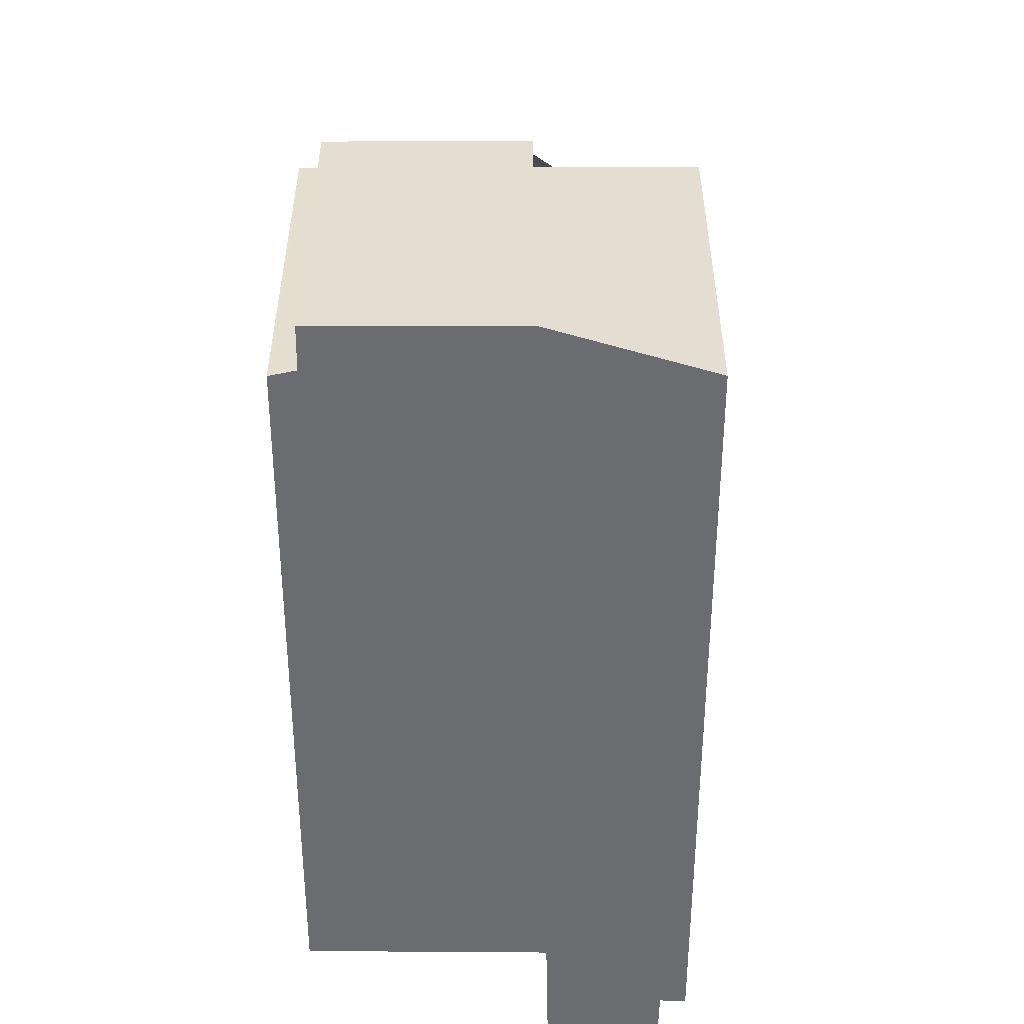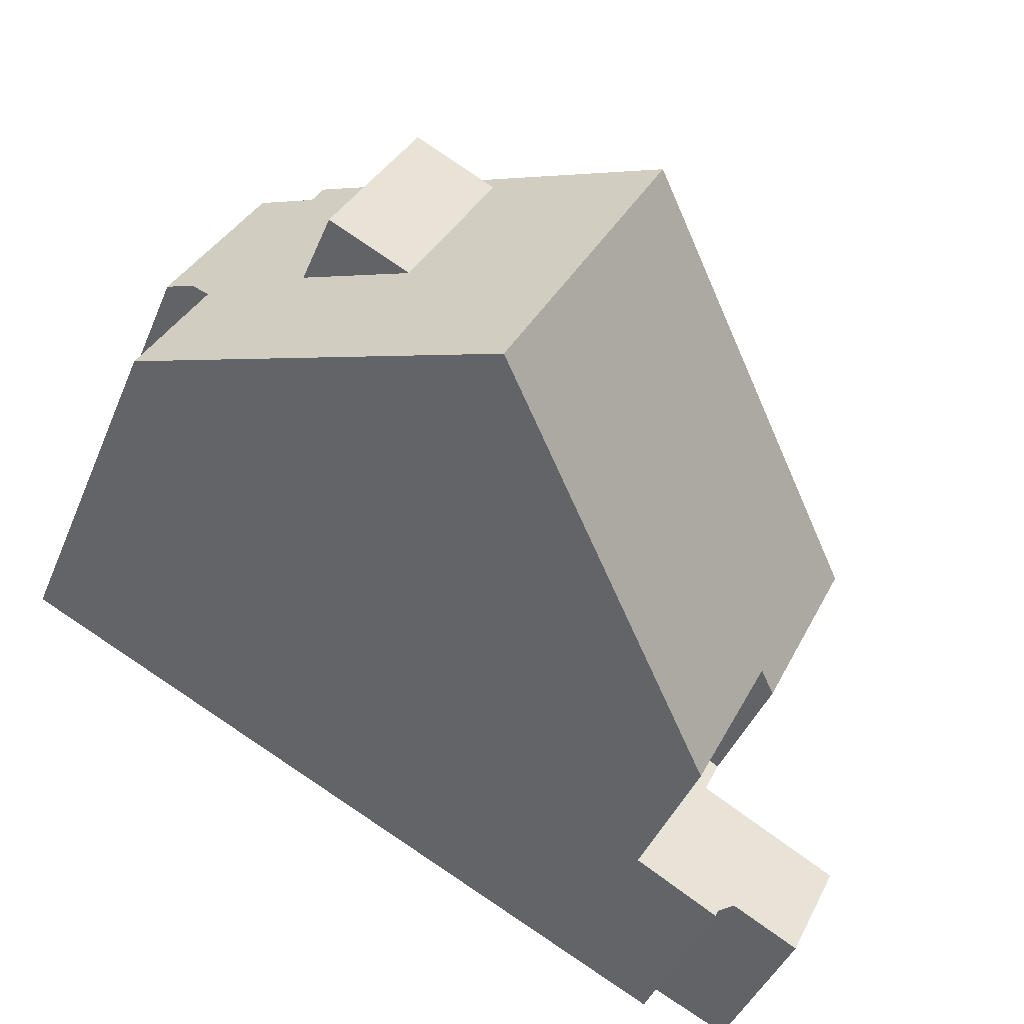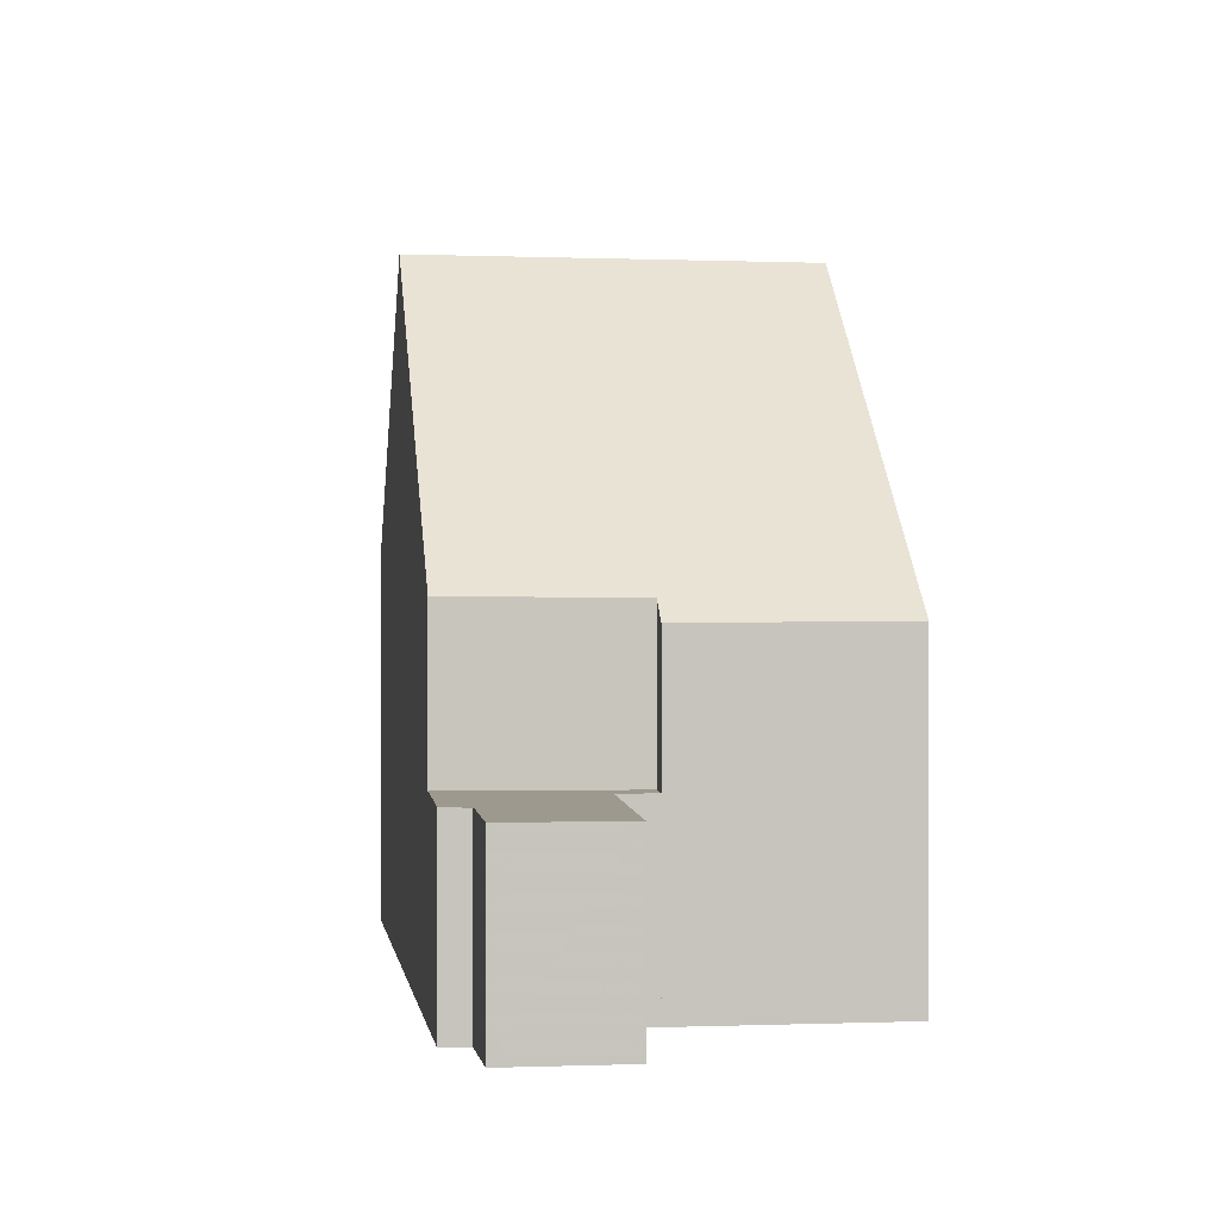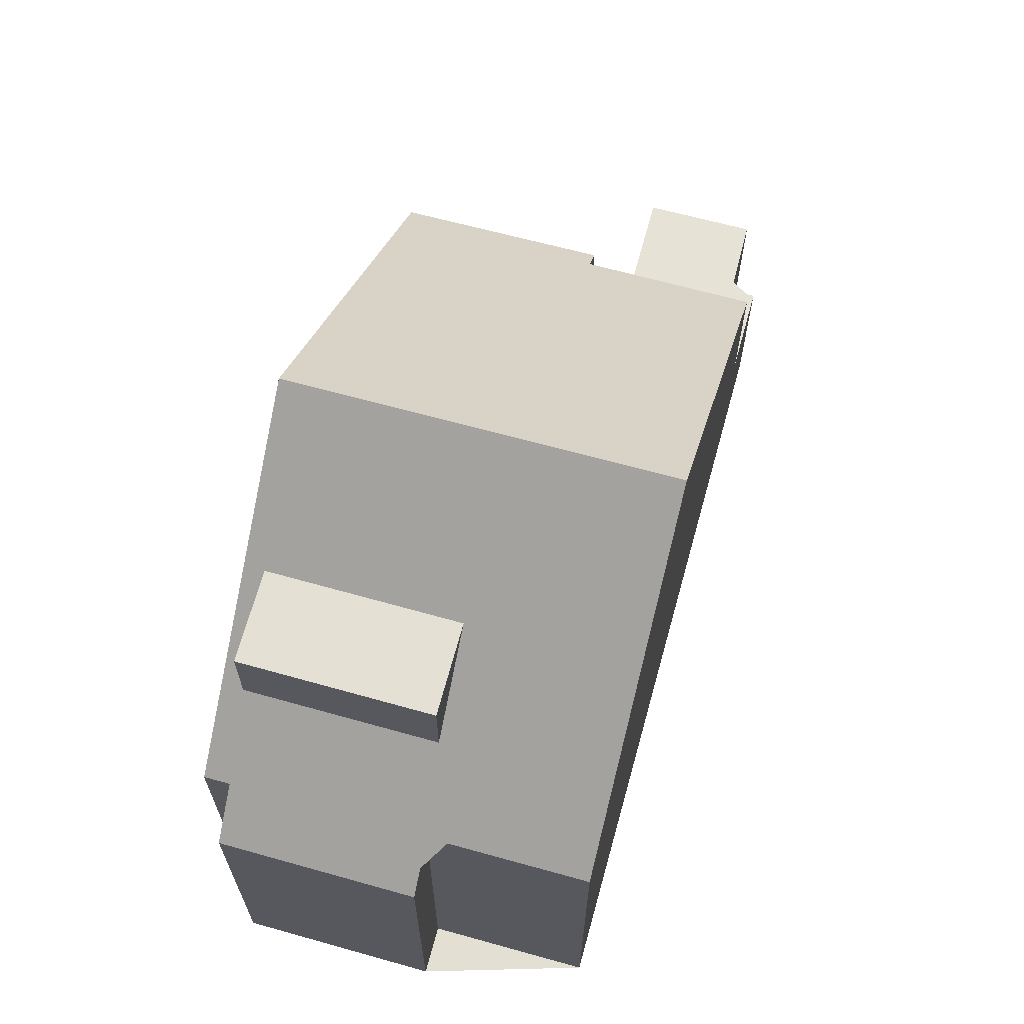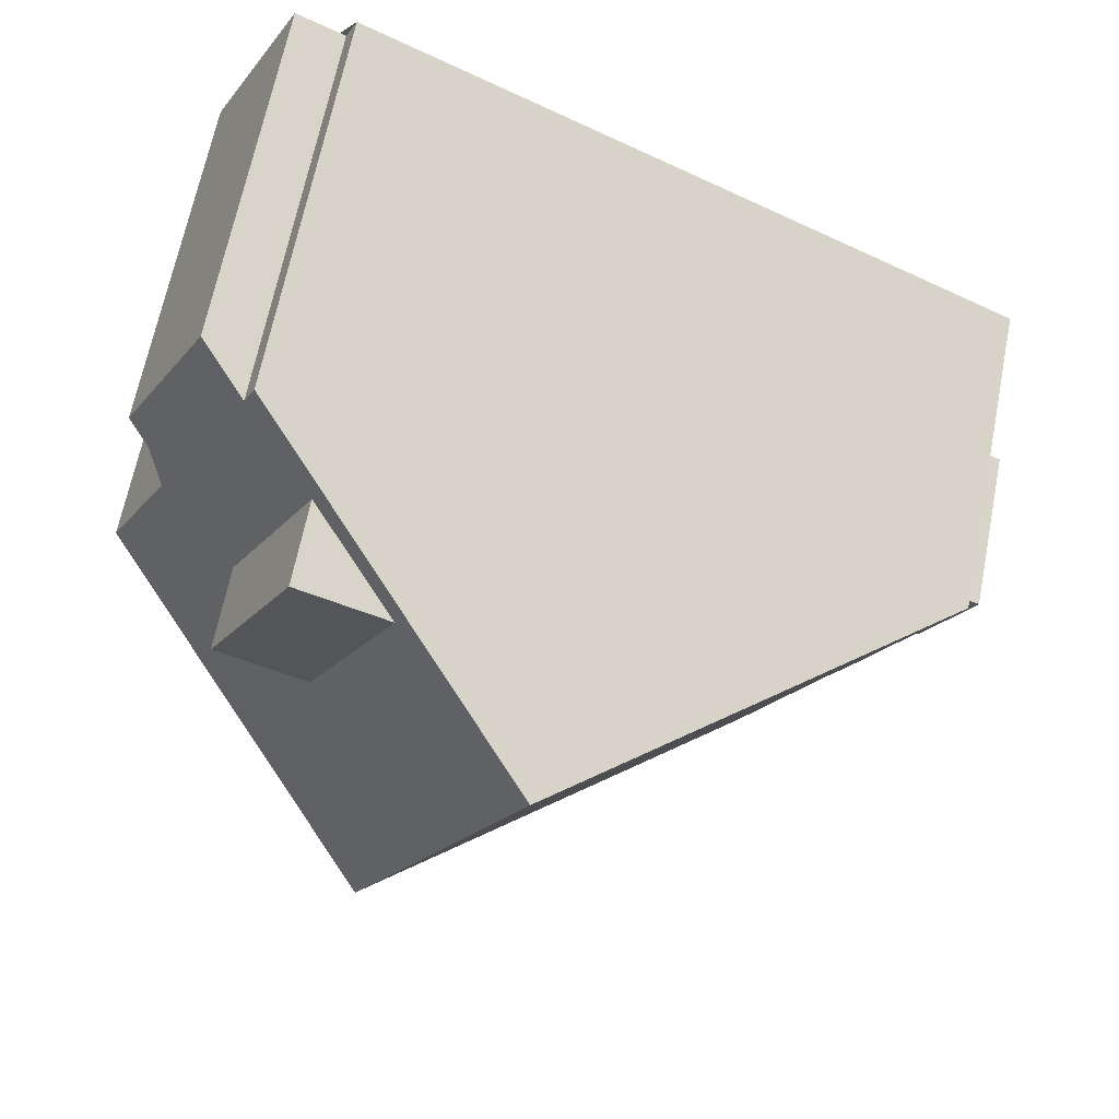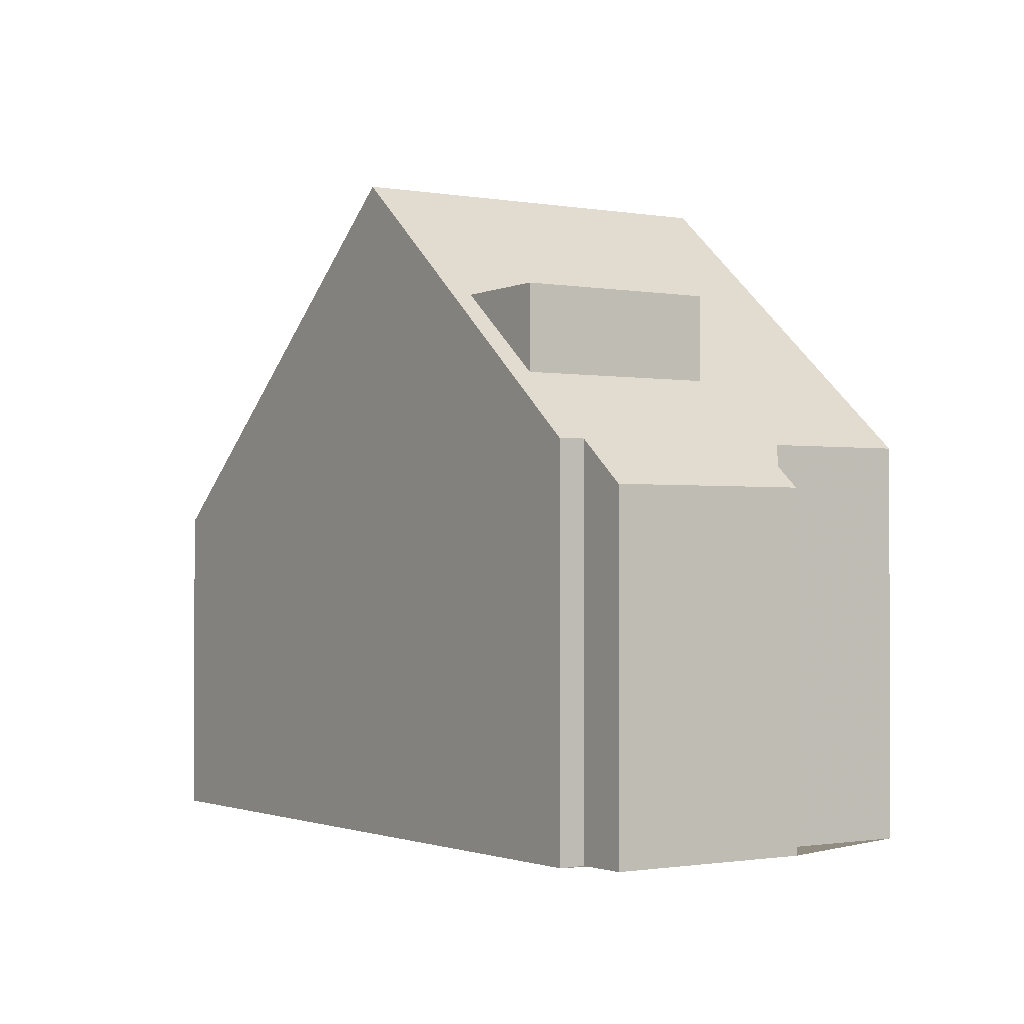
<metadata>
{"format":"obj","ext":"obj","renderer":"f3d","projection":"perspective","resolution":1024,"background":"white","views":[{"elev":-53.7,"azim":-116.4,"up":"+Z"},{"elev":-43.8,"azim":-21.8,"up":"+Y"},{"elev":0.5,"azim":56.0,"up":"+Z"},{"elev":66.5,"azim":-100.8,"up":"+Z"},{"elev":65.7,"azim":11.2,"up":"+Y"},{"elev":-1.3,"azim":-150.8,"up":"+Z"}]}
</metadata>
<code>
v -830.1 -852.5 5.917
v -830.9 -852.2 5.263
v -829.4 -849.3 5.256
v -828.7 -849.7 5.91
v -828.5 -849.3 5.903
v -831.3 -854.8 5.928
v -818.6 -854.2 4.932
v -820.3 -857.8 2.85
v -818 -858.9 2.727
v -818.8 -860.5 2.735
v -820.1 -859.9 2.803
v -820.3 -860.3 2.804
v -826.8 -857.1 10.07
v -824.1 -851.5 10.04
v -828.9 -856 8.169
v -826.1 -850.5 8.158
v -826.1 -850.6 8.158
v -828.6 -849.3 5.904
v -824.1 -851.6 10.04
v -829.1 -849.5 5.543
v -830.5 -852.4 5.582
v -824.1 -851.5 10.04
v -826.8 -857.1 10.07
v -821.6 -859.6 5.241
v -820.1 -857.3 4.921
v -821.6 -859.6 2.878
v -821.6 -859.5 2.877
v -821.6 -859.6 2.878
v -820.1 -857.3 2.847
v -821.9 -852.6 8.058
v -824.7 -858.1 8.068
v -826.2 -850.8 8.158
v -827.6 -853.6 8.164
v -824.1 -851.6 10.04
v -821.9 -852.6 8.058
v -818.6 -854.3 4.932
v -818.9 -854.1 5.197
v -818.9 -854.1 5.196
v -820.4 -857.1 5.221
v -821.6 -859.6 5.241
v -820.4 -857.1 2.865
v -821.6 -859.5 5.24
v -821.6 -859.5 2.877
v -828.8 -856 8.169
v -826.8 -857 10.07
v -831.3 -854.8 5.928
v -820.2 -860.2 2.804
v -826.8 -857 10.07
v -824.6 -858 8.068
v -821.6 -859.5 5.24
v -827.6 -850.2 6.912
v -827.6 -850.2 8.191
v -826.2 -850.8 8.158
v -824.2 -851.8 10.04
v -828.7 -849.6 5.909
v -824.2 -851.8 10.04
v -822.1 -852.8 8.058
v -826.2 -850.8 8.158
v -819 -854.3 5.198
v -818.7 -854.5 4.931
v -820.7 -853.2 6.904
v -820.7 -853.2 6.904
v -823.4 -858.7 6.884
v -823.4 -858.7 6.884
v -820.8 -853.4 6.903
v -827.5 -849.9 6.911
v -827.4 -849.9 6.911
v -830.2 -855.4 6.924
v -830.2 -855.4 6.924
v -827.6 -850.2 8.191
v -827.6 -850.2 6.912
v -829 -853 8.196
v -829 -853 6.918
v -827.6 -850.2 6.912
v -827.6 -850.2 8.191
v -830.8 -852.1 5.263
v -830.5 -852.3 5.581
v -820.4 -857.1 2.865
v -822.2 -856.2 6.893
v -820.4 -857.1 5.221
v -829 -853 6.918
v -829 -853 8.196
v -827.6 -853.6 8.164
v -825.6 -854.6 10.06
v -825.6 -854.6 10.06
v -823.4 -855.6 8.063
v -827.6 -853.6 8.164
v -820.1 -857.3 4.921
v -820.4 -857.1 5.221
v -820.4 -857.1 2.865
v -829 -853 6.918
v -829 -853 8.196
v -820.1 -857.3 2.847
v -823.2 -855.8 7.8
v -821.8 -853 7.777
v -821.6 -852.8 7.775
v -821.6 -852.7 7.775
v -824.4 -858.2 7.82
v -824.4 -858.2 7.819
v -818.9 -860.5 2.737
v -818.1 -858.9 2.73
v -822.4 -856.7 6.891
v -820.6 -857.6 5.225
v -830.3 -852.8 5.918
v -829.2 -853.4 6.919
v -820.6 -857.6 2.867
v -820.6 -857.6 5.225
v -820.6 -857.6 2.867
v -818.1 -858.9 2.727
v -818.1 -858.9 2.73
v -825.8 -855.1 10.06
v -823.7 -856.1 8.064
v -823.4 -856.3 7.803
v -827.9 -854 8.165
v -825.8 -855.1 10.06
v -819.1 -854 5.434
v -819.1 -854 5.434
v -821.9 -859.5 5.479
v -821.8 -859.4 5.478
v -820.9 -857.5 5.463
v -819.2 -854.2 5.436
v -820.6 -857 5.458
v -830.5 -852.4 5.582
v -830.1 -852.5 5.917
v -830.1 -852.5 0
v -830.5 -852.4 0
v -830.8 -852.1 5.263
v -830.9 -852.2 5.263
v -830.9 -852.2 0
v -830.8 -852.1 -8.882e-16
v -829.1 -849.5 5.543
v -829.4 -849.3 5.256
v -829.4 -849.3 0
v -829.1 -849.5 0
v -828.7 -849.6 5.909
v -828.7 -849.7 5.91
v -828.7 -849.7 0
v -828.7 -849.6 0
v -827.4 -849.9 6.911
v -828.5 -849.3 5.903
v -828.5 -849.3 0
v -827.4 -849.9 0
v -831.3 -854.8 5.928
v -831.3 -854.8 5.928
v -831.3 -854.8 0
v -831.3 -854.8 0
v -818.6 -854.3 4.932
v -818.6 -854.2 4.932
v -818.6 -854.2 0
v -818.6 -854.3 0
v -818.1 -858.9 2.73
v -820.3 -857.8 2.85
v -820.3 -857.8 0
v -818.1 -858.9 0
v -818.1 -858.9 2.727
v -818 -858.9 2.727
v -818 -858.9 0
v -818.1 -858.9 0
v -818.9 -860.5 2.737
v -818.8 -860.5 2.735
v -818.8 -860.5 0
v -818.9 -860.5 0
v -820.2 -860.2 2.804
v -820.1 -859.9 2.803
v -820.1 -859.9 0
v -820.2 -860.2 0
v -821.6 -859.6 2.878
v -820.3 -860.3 2.804
v -820.3 -860.3 0
v -821.6 -859.6 0
v -828.9 -856 8.169
v -826.8 -857.1 10.07
v -826.8 -857.1 0
v -828.9 -856 0
v -830.2 -855.4 6.924
v -828.9 -856 8.169
v -828.9 -856 0
v -830.2 -855.4 0
v -824.1 -851.5 10.04
v -826.1 -850.5 8.158
v -826.1 -850.5 0
v -824.1 -851.5 0
v -828.5 -849.3 5.903
v -828.6 -849.3 5.904
v -828.6 -849.3 -8.882e-16
v -828.5 -849.3 0
v -828.7 -849.7 5.91
v -829.1 -849.5 5.543
v -829.1 -849.5 0
v -828.7 -849.7 0
v -830.9 -852.2 5.263
v -830.5 -852.4 5.582
v -830.5 -852.4 0
v -830.9 -852.2 0
v -821.9 -852.6 8.058
v -824.1 -851.5 10.04
v -824.1 -851.5 0
v -821.9 -852.6 0
v -821.6 -852.7 7.775
v -821.9 -852.6 8.058
v -821.9 -852.6 0
v -821.6 -852.7 0
v -826.8 -857.1 10.07
v -824.7 -858.1 8.068
v -824.7 -858.1 0
v -826.8 -857.1 0
v -818.7 -854.5 4.931
v -818.6 -854.3 4.932
v -818.6 -854.3 0
v -818.7 -854.5 0
v -818.6 -854.2 4.932
v -818.9 -854.1 5.196
v -818.9 -854.1 0
v -818.6 -854.2 0
v -821.9 -859.5 5.479
v -821.6 -859.6 5.241
v -821.6 -859.6 0
v -821.9 -859.5 0
v -830.3 -852.8 5.918
v -831.3 -854.8 5.928
v -831.3 -854.8 0
v -830.3 -852.8 -8.882e-16
v -820.3 -860.3 2.804
v -820.2 -860.2 2.804
v -820.2 -860.2 0
v -820.3 -860.3 0
v -828.6 -849.3 5.904
v -828.7 -849.6 5.909
v -828.7 -849.6 0
v -828.6 -849.3 -8.882e-16
v -820.1 -857.3 4.921
v -818.7 -854.5 4.931
v -818.7 -854.5 0
v -820.1 -857.3 0
v -819.1 -854 5.434
v -820.7 -853.2 6.904
v -820.7 -853.2 0
v -819.1 -854 0
v -824.4 -858.2 7.82
v -823.4 -858.7 6.884
v -823.4 -858.7 0
v -824.4 -858.2 0
v -826.1 -850.5 8.158
v -827.4 -849.9 6.911
v -827.4 -849.9 0
v -826.1 -850.5 0
v -831.3 -854.8 5.928
v -830.2 -855.4 6.924
v -830.2 -855.4 0
v -831.3 -854.8 0
v -829.4 -849.3 5.256
v -830.8 -852.1 5.263
v -830.8 -852.1 -8.882e-16
v -829.4 -849.3 0
v -820.3 -857.8 2.85
v -820.1 -857.3 2.847
v -820.1 -857.3 -4.441e-16
v -820.3 -857.8 0
v -820.7 -853.2 6.904
v -821.6 -852.7 7.775
v -821.6 -852.7 0
v -820.7 -853.2 0
v -824.7 -858.1 8.068
v -824.4 -858.2 7.82
v -824.4 -858.2 0
v -824.7 -858.1 0
v -820.1 -859.9 2.803
v -818.9 -860.5 2.737
v -818.9 -860.5 0
v -820.1 -859.9 0
v -818 -858.9 2.727
v -818.1 -858.9 2.73
v -818.1 -858.9 0
v -818 -858.9 0
v -830.1 -852.5 5.917
v -830.3 -852.8 5.918
v -830.3 -852.8 -8.882e-16
v -830.1 -852.5 0
v -818.8 -860.5 2.735
v -818.1 -858.9 2.727
v -818.1 -858.9 0
v -818.8 -860.5 0
v -818.9 -854.1 5.196
v -819.1 -854 5.434
v -819.1 -854 0
v -818.9 -854.1 0
v -823.4 -858.7 6.884
v -821.9 -859.5 5.479
v -821.9 -859.5 0
v -823.4 -858.7 0
v -830.1 -852.5 0
v -830.9 -852.2 0
v -829.4 -849.3 0
v -828.7 -849.7 0
v -828.5 -849.3 0
v -818.6 -854.2 0
v -820.3 -857.8 0
v -818 -858.9 0
v -818.8 -860.5 0
v -820.1 -859.9 0
v -820.3 -860.3 0
v -831.3 -854.8 0
f 17 16 14 19
f 67 16 17 66
f 77 21 2 76
f 45 13 15 44
f 69 44 15 68
f 34 22 30 35
f 38 7 36 37
f 70 32 71
f 49 31 23 48
f 72 33 73
f 39 25 29 41
f 97 61 62 96
f 99 63 64 98
f 42 24 28 43
f 111 45 44 114
f 114 44 69 105
f 47 12 26 27
f 112 49 48 115
f 102 63 99 113
f 91 51 52 92
f 53 17 19 54
f 66 17 53 74
f 56 34 35 57
f 59 37 36 60
f 96 62 65 95
f 117 38 37 116
f 119 50 40 118
f 120 103 50 119
f 116 37 59 121
f 66 18 5 67
f 68 6 46 69
f 105 69 46 104
f 74 55 18 66
f 76 3 20 77
f 121 59 80 122
f 77 20 4 55 74 81
f 83 53 54 84
f 85 56 57 86
f 80 59 60 88
f 82 75 58 87
f 95 65 79 94
f 108 90 89 107
f 110 101 9 109
f 94 86 57 95
f 96 35 30 97
f 98 31 49 99
f 113 99 49 112
f 95 57 35 96
f 106 78 93 8 101 110
f 122 80 103 120
f 104 1 21 77 81 105
f 107 42 43 108
f 109 10 100 110
f 112 86 94 113
f 110 100 11 47 27 106
f 114 83 84 111
f 105 81 83 114
f 115 85 86 112
f 113 94 79 102
f 116 62 61 117
f 118 64 63 119
f 119 63 102 120
f 121 65 62 116
f 122 79 65 121
f 120 102 79 122
f 124 125 126 123
f 128 129 130 127
f 132 133 134 131
f 136 137 138 135
f 140 141 142 139
f 144 145 146 143
f 148 149 150 147
f 152 153 154 151
f 156 157 158 155
f 160 161 162 159
f 164 165 166 163
f 168 169 170 167
f 172 173 174 171
f 176 177 178 175
f 180 181 182 179
f 184 185 186 183
f 188 189 190 187
f 192 193 194 191
f 196 197 198 195
f 200 201 202 199
f 204 205 206 203
f 208 209 210 207
f 212 213 214 211
f 216 217 218 215
f 220 221 222 219
f 224 225 226 223
f 228 229 230 227
f 232 233 234 231
f 236 237 238 235
f 240 241 242 239
f 244 245 246 243
f 248 249 250 247
f 252 253 254 251
f 256 257 258 255
f 260 261 262 259
f 264 265 266 263
f 268 269 270 267
f 272 273 274 271
f 276 277 278 275
f 280 281 282 279
f 284 285 286 283
f 288 289 290 287
f 292 293 294 295 296 297 298 299 300 301 302 291

</code>
